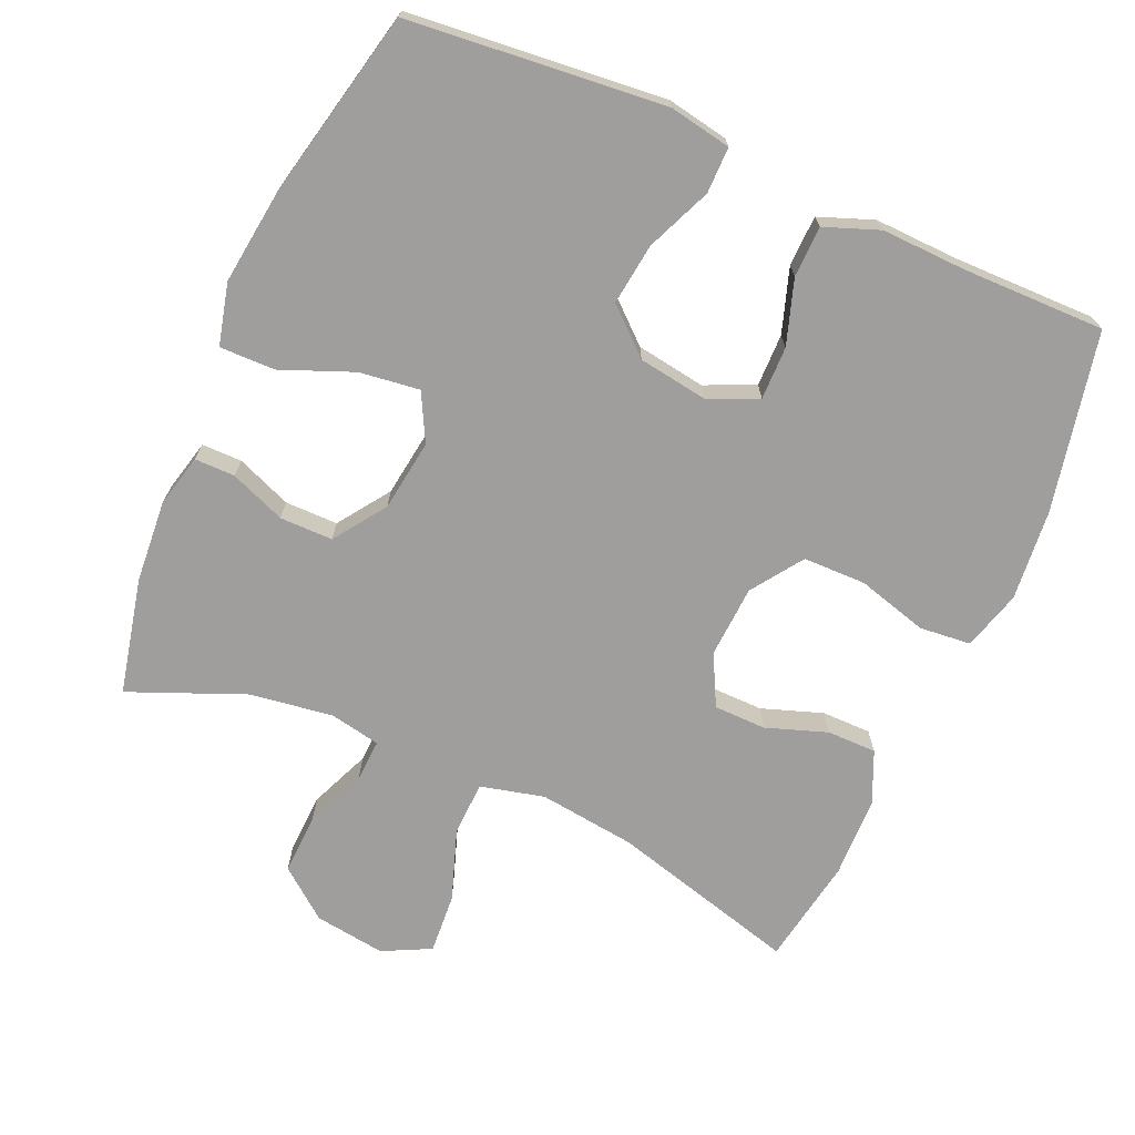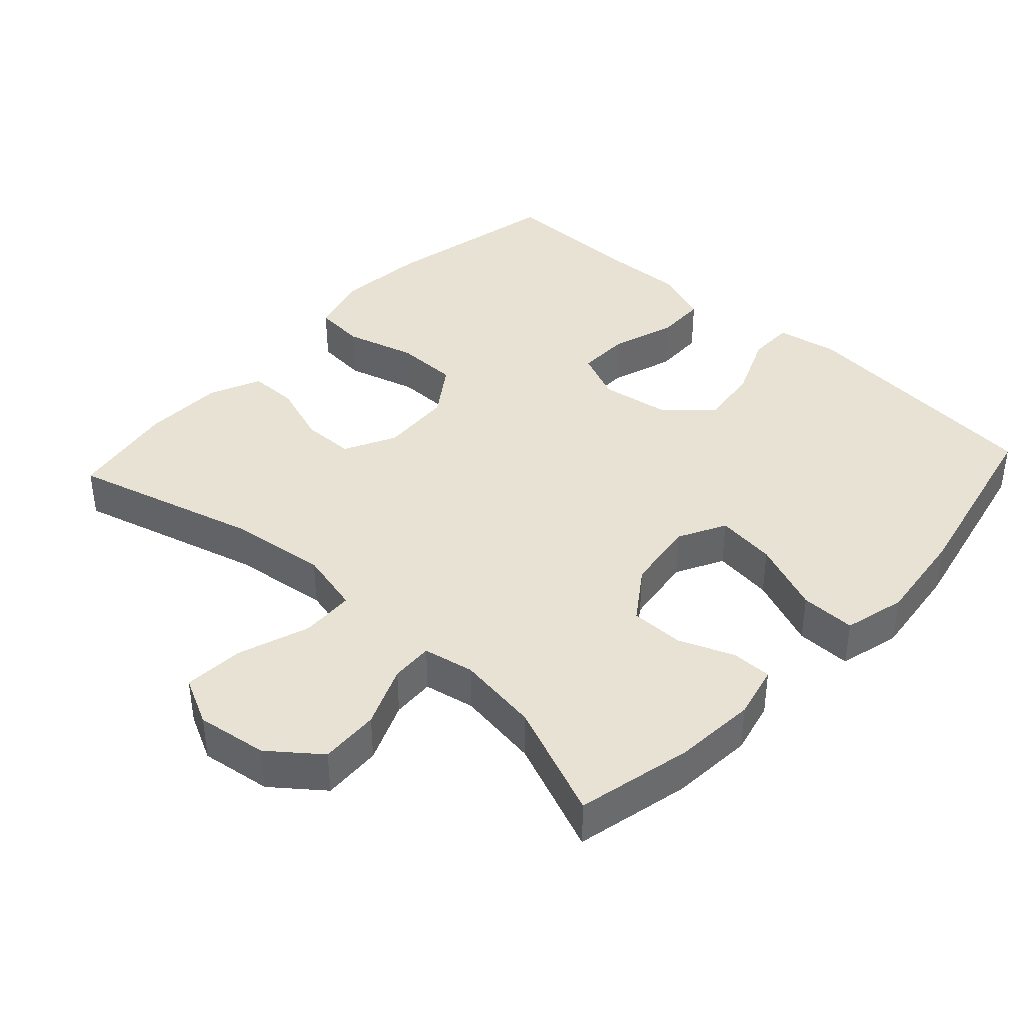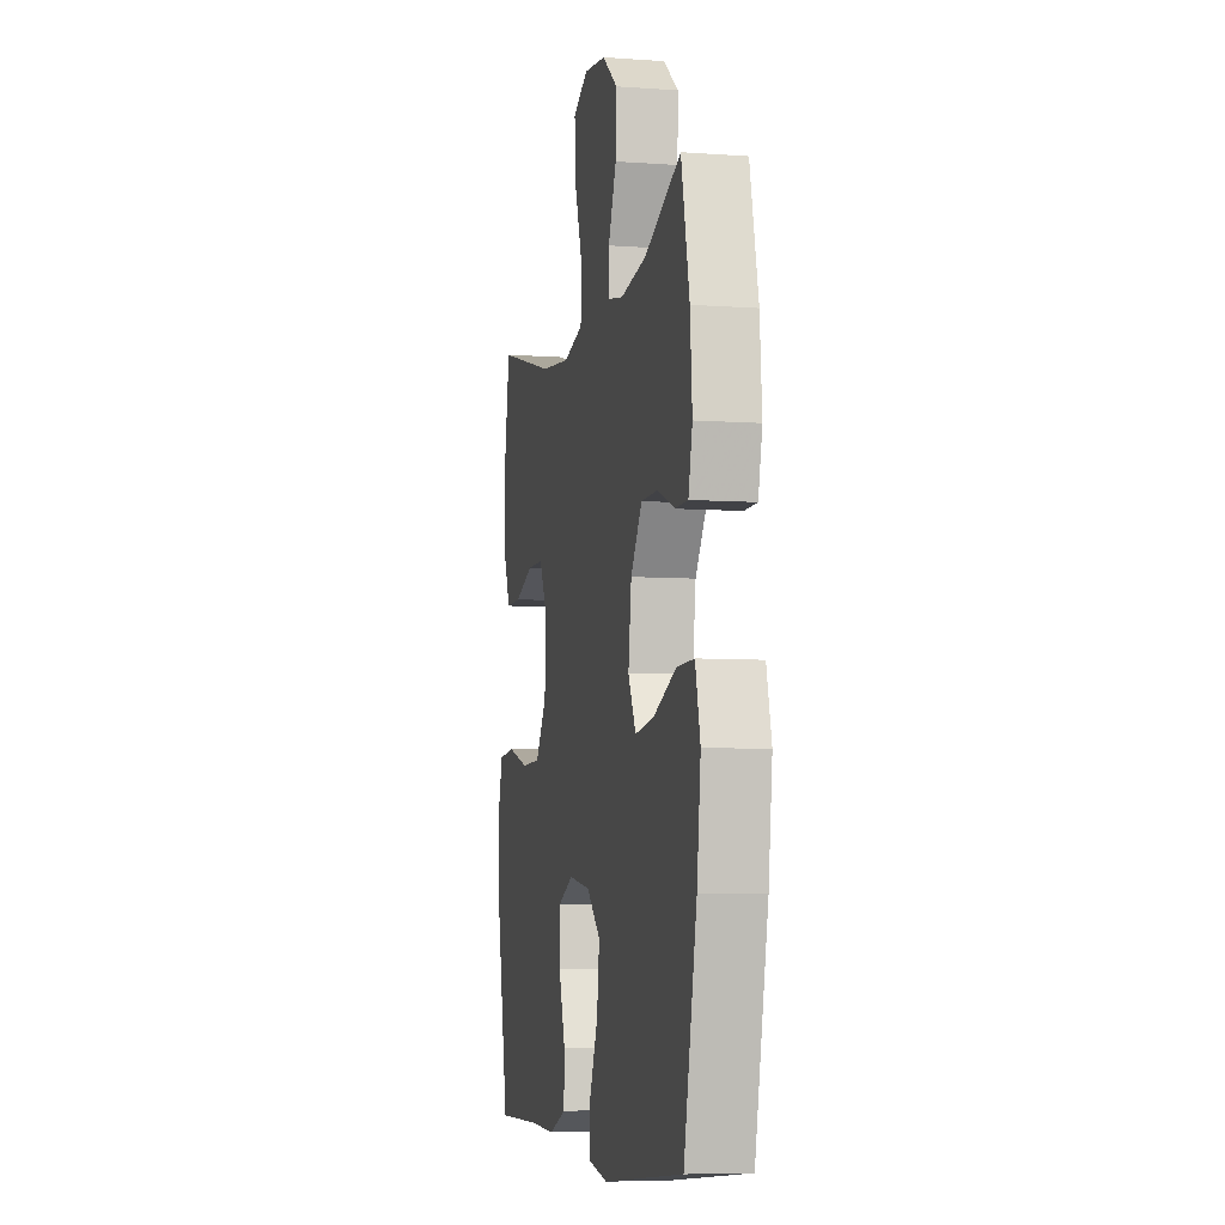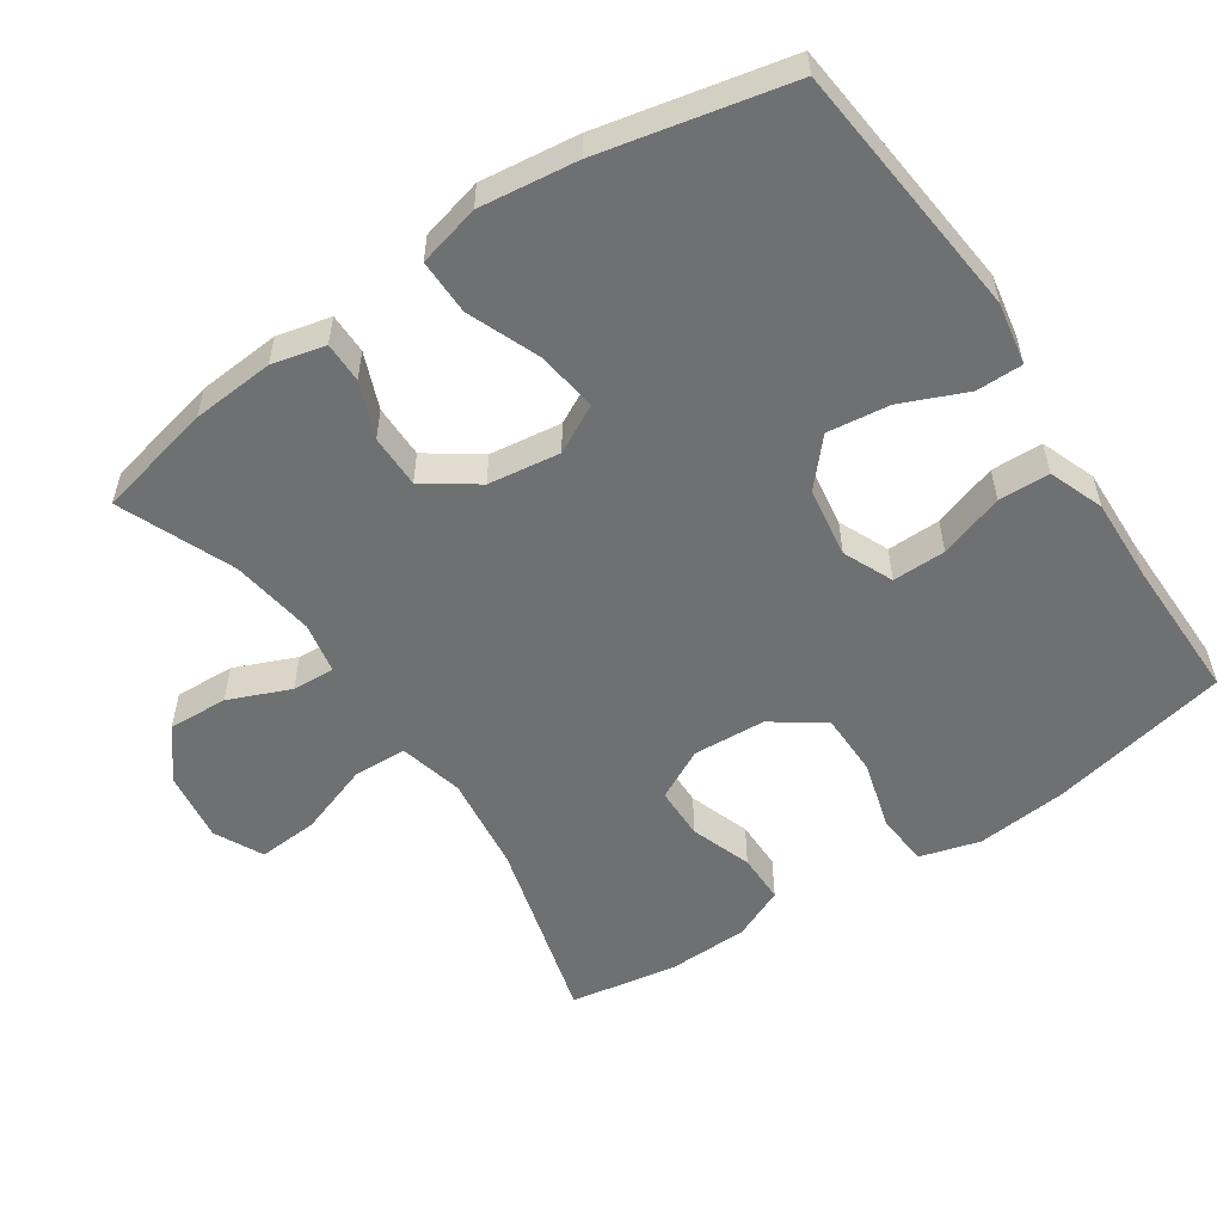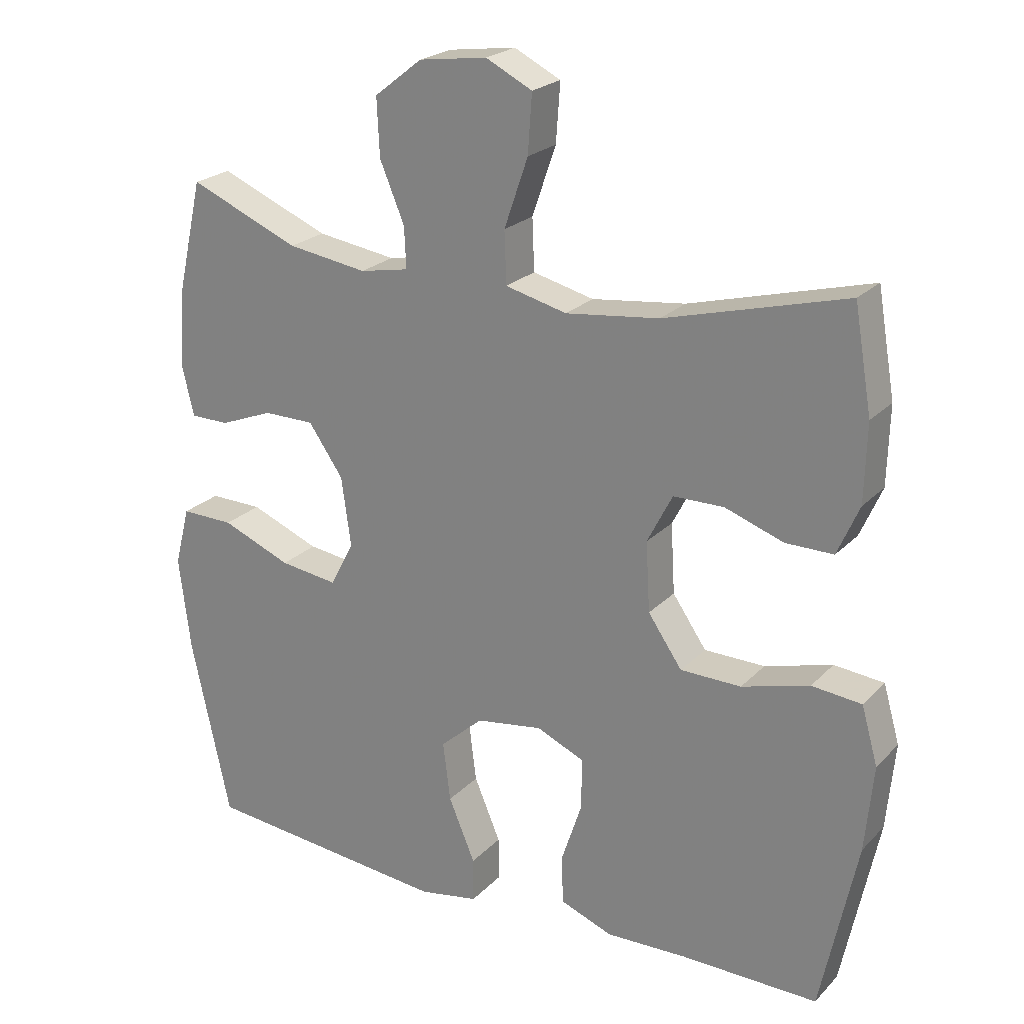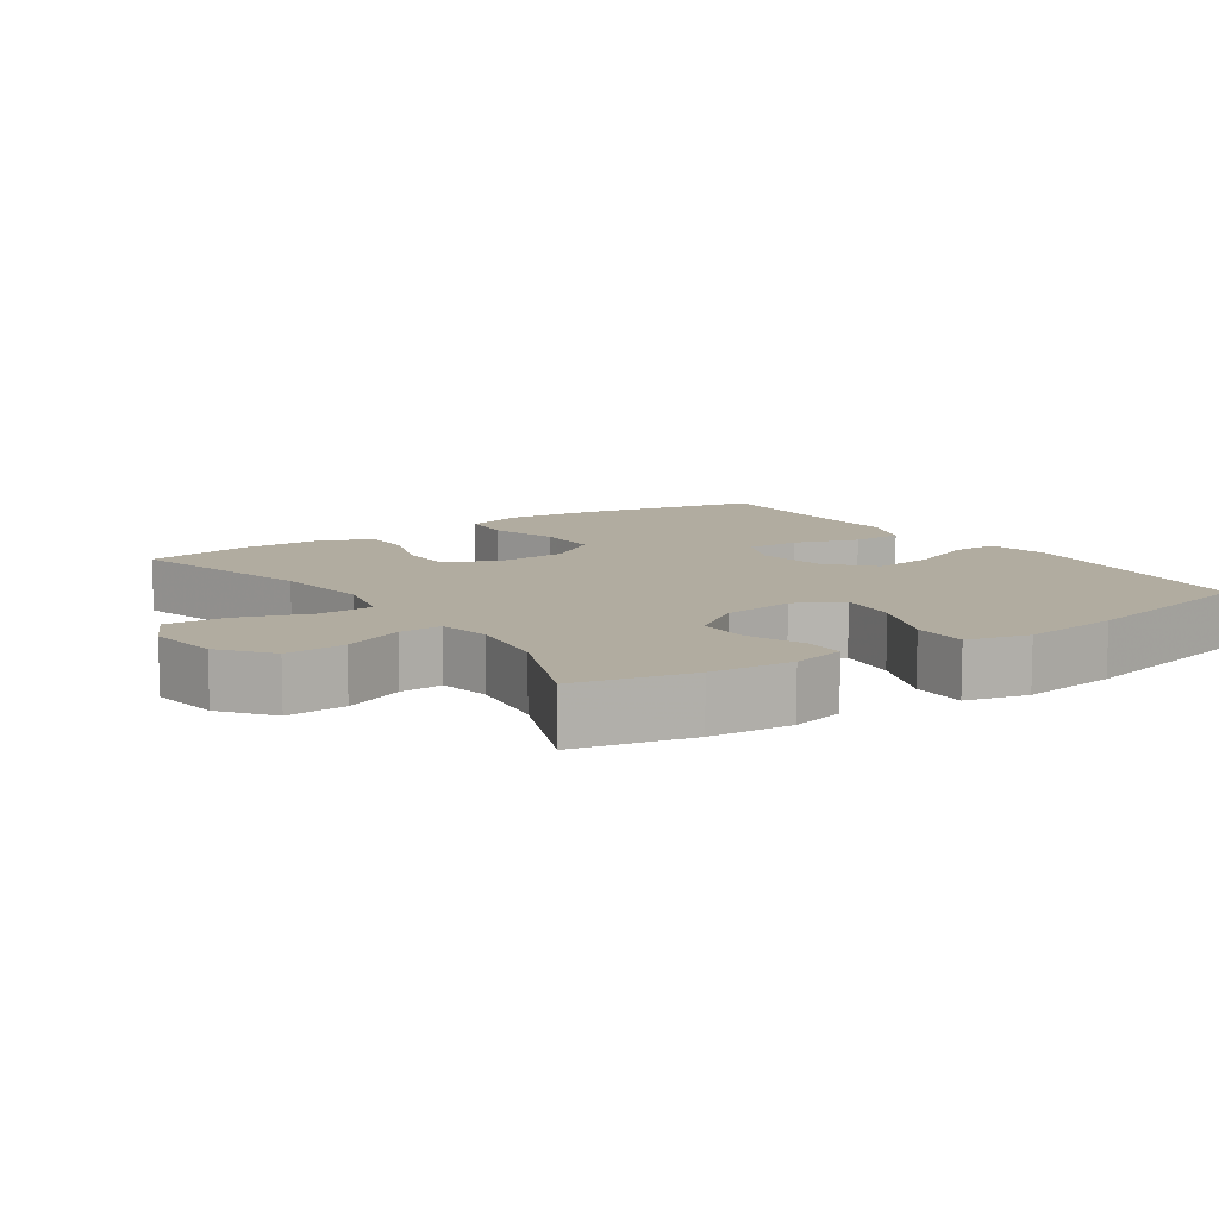
<metadata>
{"format":"obj","ext":"obj","renderer":"f3d","projection":"perspective","resolution":1024,"background":"white","views":[{"elev":-70.9,"azim":156.3,"up":"+Y"},{"elev":39.9,"azim":42.6,"up":"+Y"},{"elev":-6.7,"azim":78.1,"up":"+Z"},{"elev":-54.9,"azim":123.9,"up":"+Y"},{"elev":23.0,"azim":-148.4,"up":"+Z"},{"elev":10.1,"azim":55.7,"up":"+Y"}]}
</metadata>
<code>
v -0.5 0.07 0.5
v -0.235 0.07 0.428
v -0.098 0.07 0.411
v -0.008 0.07 0.433
v -0.005 0.07 0.509
v -0.04 0.07 0.61
v -0.046 0.07 0.695
v 0.022 0.07 0.729
v 0.122 0.07 0.715
v 0.192 0.07 0.66
v 0.188 0.07 0.576
v 0.152 0.07 0.49
v 0.149 0.07 0.43
v 0.221 0.07 0.416
v 0.338 0.07 0.433
v 0.5 0.07 0.5
v 0.537 0.07 0.337
v 0.546 0.07 0.221
v 0.528 0.07 0.146
v 0.471 0.07 0.146
v 0.393 0.07 0.177
v 0.318 0.07 0.177
v 0.267 0.07 0.104
v 0.253 0.07 0.003
v 0.288 0.07 -0.064
v 0.373 0.07 -0.053
v 0.475 0.07 -0.012
v 0.553 0.07 -0.011
v 0.575 0.07 -0.098
v 0.558 0.07 -0.235
v 0.5 0.07 -0.5
v 0.137 0.07 -0.535
v 0.05 0.07 -0.519
v 0.05 0.07 -0.454
v 0.089 0.07 -0.362
v 0.1 0.07 -0.275
v 0.037 0.07 -0.219
v -0.061 0.07 -0.204
v -0.131 0.07 -0.235
v -0.13 0.07 -0.31
v -0.1 0.07 -0.401
v -0.102 0.07 -0.473
v -0.179 0.07 -0.502
v -0.298 0.07 -0.498
v -0.5 0.07 -0.5
v -0.553 0.07 -0.246
v -0.565 0.07 -0.119
v -0.541 0.07 -0.035
v -0.468 0.07 -0.028
v -0.369 0.07 -0.056
v -0.28 0.07 -0.055
v -0.23 0.07 0.017
v -0.224 0.07 0.119
v -0.261 0.07 0.191
v -0.335 0.07 0.192
v -0.421 0.07 0.162
v -0.491 0.07 0.162
v -0.523 0.07 0.235
v -0.526 0.07 0.349
v -0.5 0 0.5
v -0.235 0 0.428
v -0.098 0 0.411
v -0.008 0 0.433
v -0.005 0 0.509
v -0.04 0 0.61
v -0.046 0 0.695
v 0.022 0 0.729
v 0.122 0 0.715
v 0.192 0 0.66
v 0.188 0 0.576
v 0.152 0 0.49
v 0.149 0 0.43
v 0.221 0 0.416
v 0.338 0 0.433
v 0.5 0 0.5
v 0.537 0 0.337
v 0.546 0 0.221
v 0.528 0 0.146
v 0.471 0 0.146
v 0.393 0 0.177
v 0.318 0 0.177
v 0.267 0 0.104
v 0.253 0 0.003
v 0.288 0 -0.064
v 0.373 0 -0.053
v 0.475 0 -0.012
v 0.553 0 -0.011
v 0.575 0 -0.098
v 0.558 0 -0.235
v 0.5 0 -0.5
v 0.137 0 -0.535
v 0.05 0 -0.519
v 0.05 0 -0.454
v 0.089 0 -0.362
v 0.1 0 -0.275
v 0.037 0 -0.219
v -0.061 0 -0.204
v -0.131 0 -0.235
v -0.13 0 -0.31
v -0.1 0 -0.401
v -0.102 0 -0.473
v -0.179 0 -0.502
v -0.298 0 -0.498
v -0.5 0 -0.5
v -0.553 0 -0.246
v -0.565 0 -0.119
v -0.541 0 -0.035
v -0.468 0 -0.028
v -0.369 0 -0.056
v -0.28 0 -0.055
v -0.23 0 0.017
v -0.224 0 0.119
v -0.261 0 0.191
v -0.335 0 0.192
v -0.421 0 0.162
v -0.491 0 0.162
v -0.523 0 0.235
v -0.526 0 0.349
f 59 1 2
f 58 59 2
f 57 58 2
f 56 57 2
f 55 56 2
f 54 55 2 3
f 53 54 3 4
f 52 53 4
f 48 49 50
f 47 48 50
f 46 47 50
f 45 46 50
f 44 45 50
f 44 50 51
f 43 44 51
f 42 43 51
f 41 42 51
f 40 41 51
f 39 40 51 52
f 33 34 35
f 32 33 35
f 31 32 35
f 30 31 35
f 29 30 35
f 28 29 35
f 27 28 35
f 26 27 35
f 25 26 35 36
f 24 25 36 37
f 19 20 21
f 18 19 21
f 17 18 21
f 16 17 21
f 15 16 21
f 14 15 21 22
f 13 14 22 23
f 10 11 12
f 9 10 12
f 8 9 12
f 7 8 12
f 6 7 12
f 5 6 12
f 4 5 12 13
f 13 23 24
f 4 13 24
f 52 4 24
f 39 52 24
f 38 39 24
f 24 37 38
f 61 60 118
f 61 118 117
f 61 117 116
f 61 116 115
f 61 115 114
f 62 61 114 113
f 63 62 113 112
f 63 112 111
f 109 108 107
f 109 107 106
f 109 106 105
f 109 105 104
f 109 104 103
f 110 109 103
f 110 103 102
f 110 102 101
f 110 101 100
f 110 100 99
f 111 110 99 98
f 94 93 92
f 94 92 91
f 94 91 90
f 94 90 89
f 94 89 88
f 94 88 87
f 94 87 86
f 94 86 85
f 95 94 85 84
f 96 95 84 83
f 80 79 78
f 80 78 77
f 80 77 76
f 80 76 75
f 80 75 74
f 81 80 74 73
f 82 81 73 72
f 71 70 69
f 71 69 68
f 71 68 67
f 71 67 66
f 71 66 65
f 71 65 64
f 72 71 64 63
f 83 82 72
f 83 72 63
f 83 63 111
f 83 111 98
f 83 98 97
f 97 96 83
f 1 60 61 2
f 2 61 62 3
f 3 62 63 4
f 4 63 64 5
f 5 64 65 6
f 6 65 66 7
f 7 66 67 8
f 8 67 68 9
f 9 68 69 10
f 10 69 70 11
f 11 70 71 12
f 12 71 72 13
f 13 72 73 14
f 14 73 74 15
f 15 74 75 16
f 16 75 76 17
f 17 76 77 18
f 18 77 78 19
f 19 78 79 20
f 20 79 80 21
f 21 80 81 22
f 22 81 82 23
f 23 82 83 24
f 24 83 84 25
f 25 84 85 26
f 26 85 86 27
f 27 86 87 28
f 28 87 88 29
f 29 88 89 30
f 30 89 90 31
f 31 90 91 32
f 32 91 92 33
f 33 92 93 34
f 34 93 94 35
f 35 94 95 36
f 36 95 96 37
f 37 96 97 38
f 38 97 98 39
f 39 98 99 40
f 40 99 100 41
f 41 100 101 42
f 42 101 102 43
f 43 102 103 44
f 44 103 104 45
f 45 104 105 46
f 46 105 106 47
f 47 106 107 48
f 48 107 108 49
f 49 108 109 50
f 50 109 110 51
f 51 110 111 52
f 52 111 112 53
f 53 112 113 54
f 54 113 114 55
f 55 114 115 56
f 56 115 116 57
f 57 116 117 58
f 58 117 118 59
f 59 118 60 1

</code>
